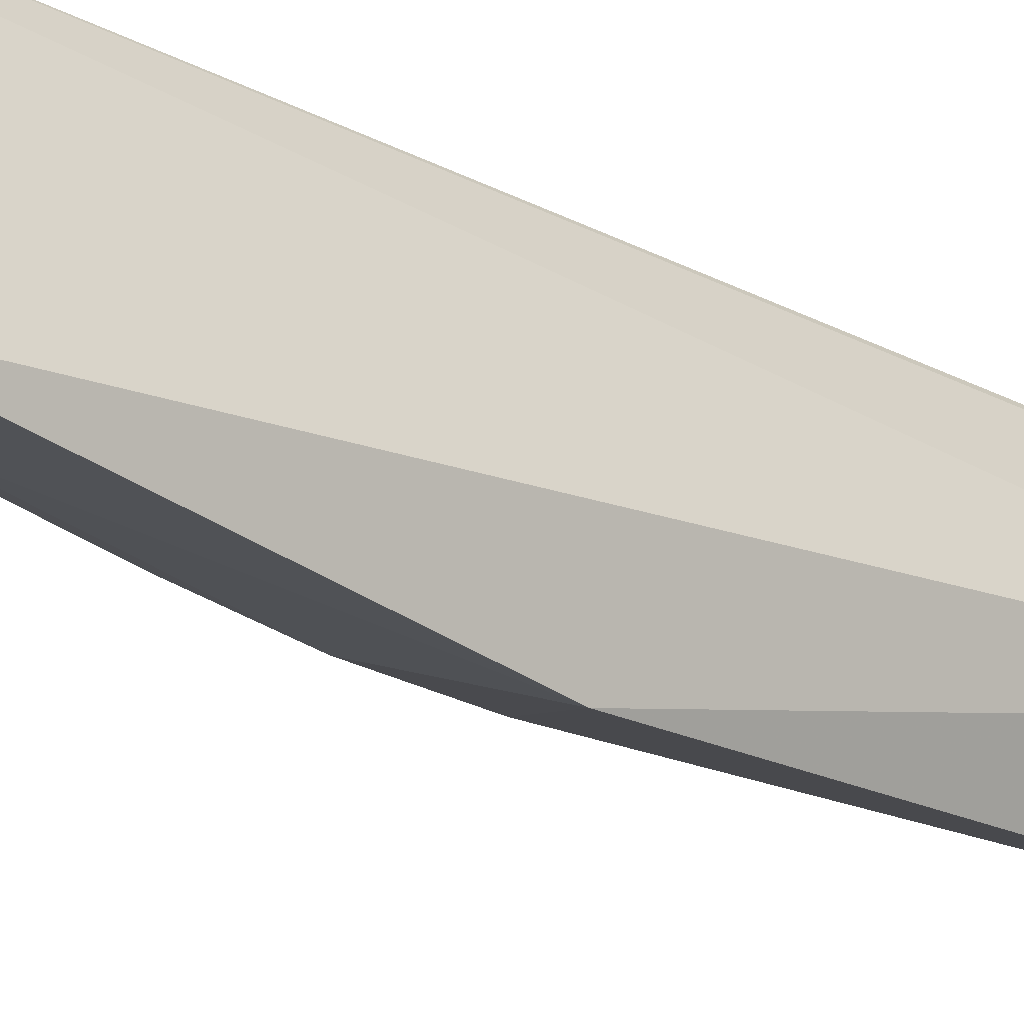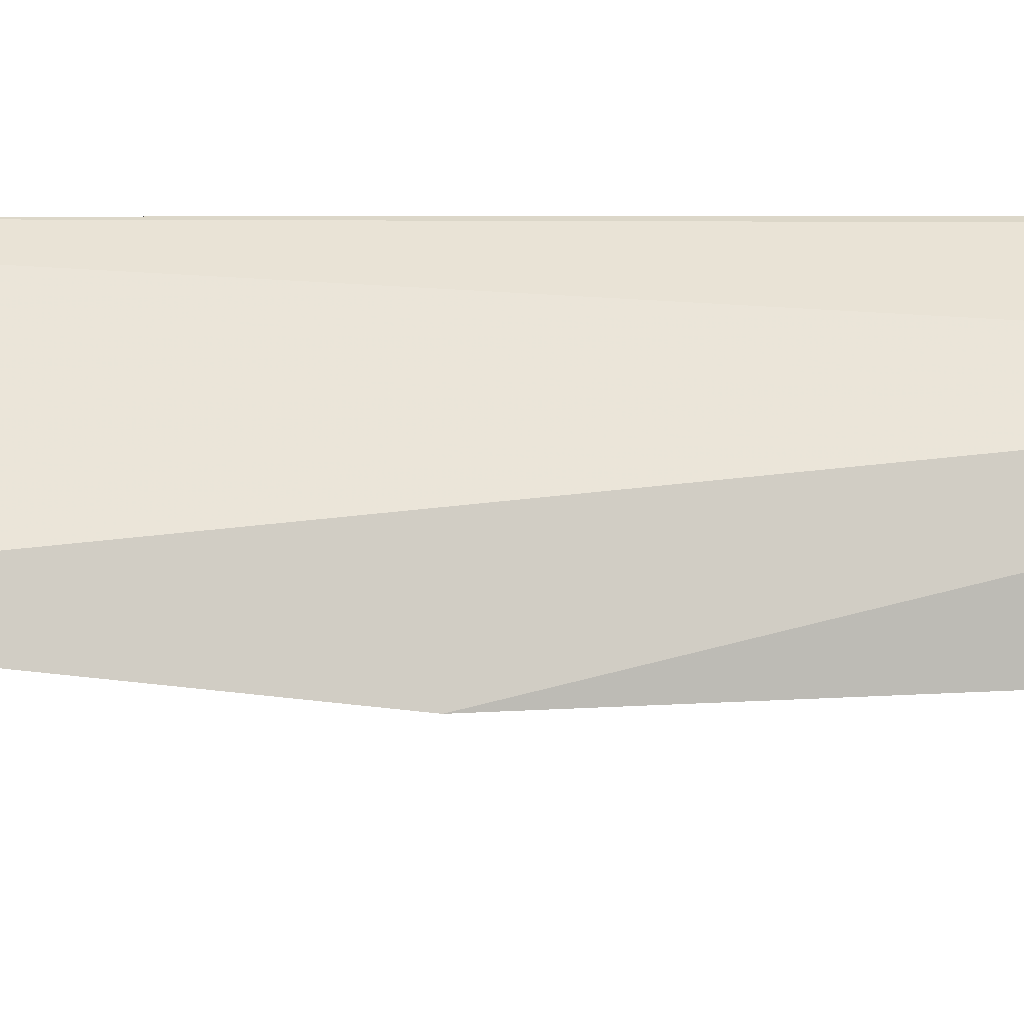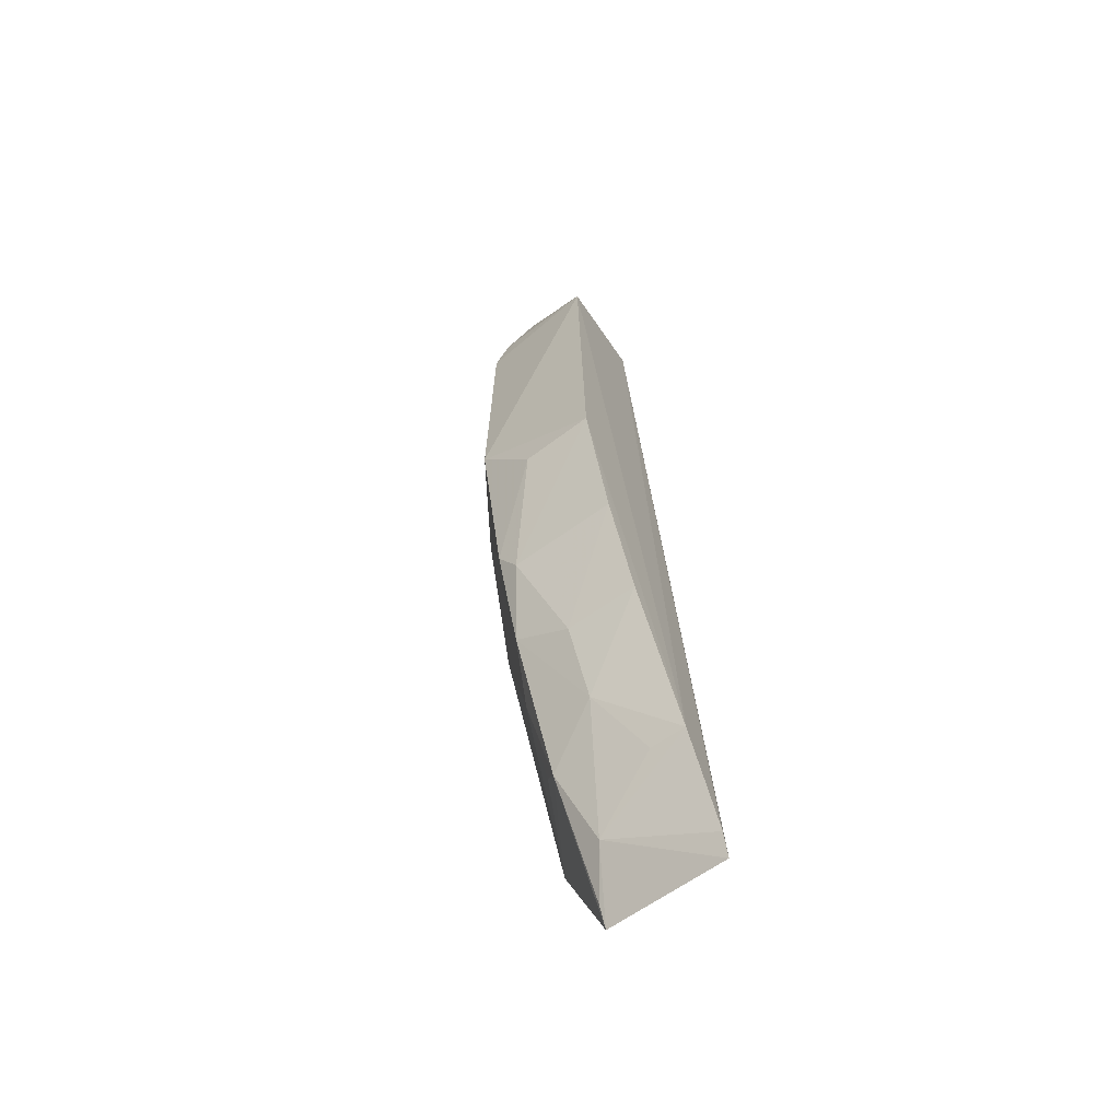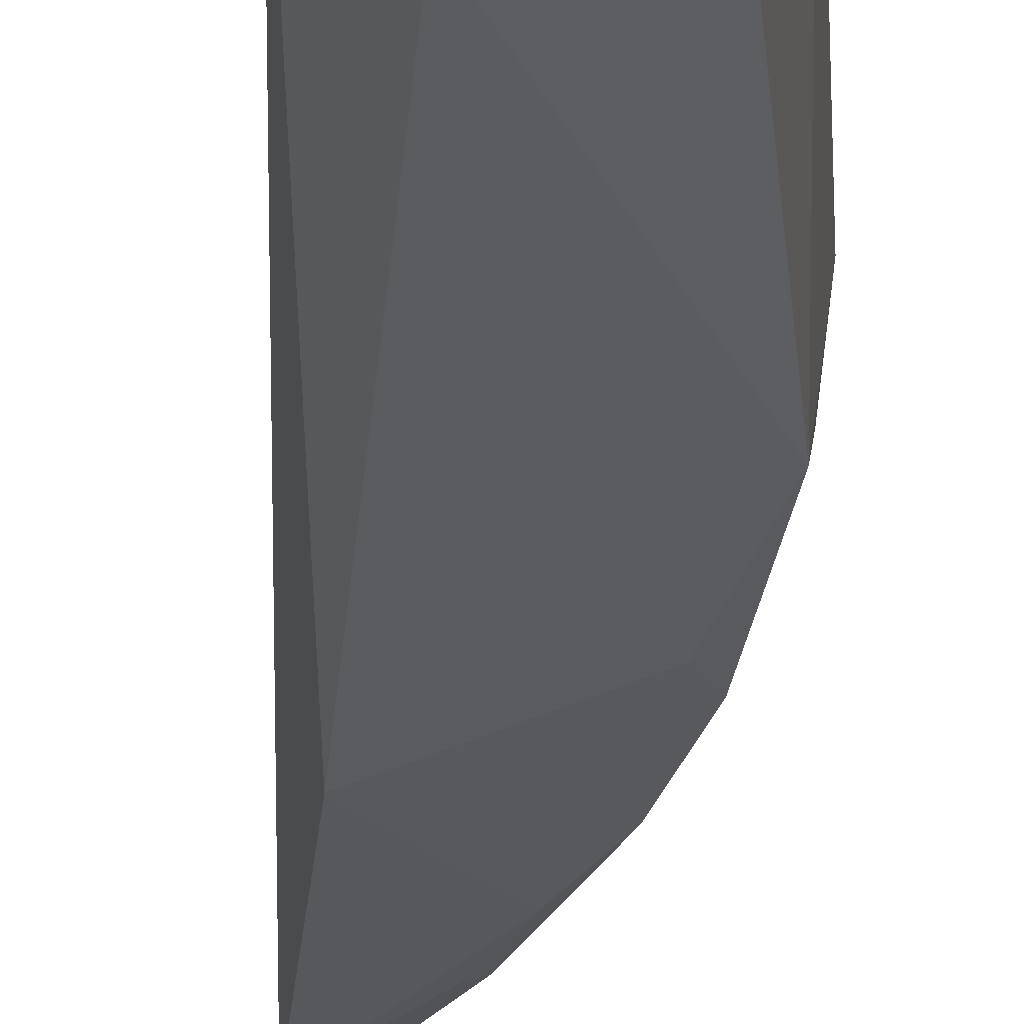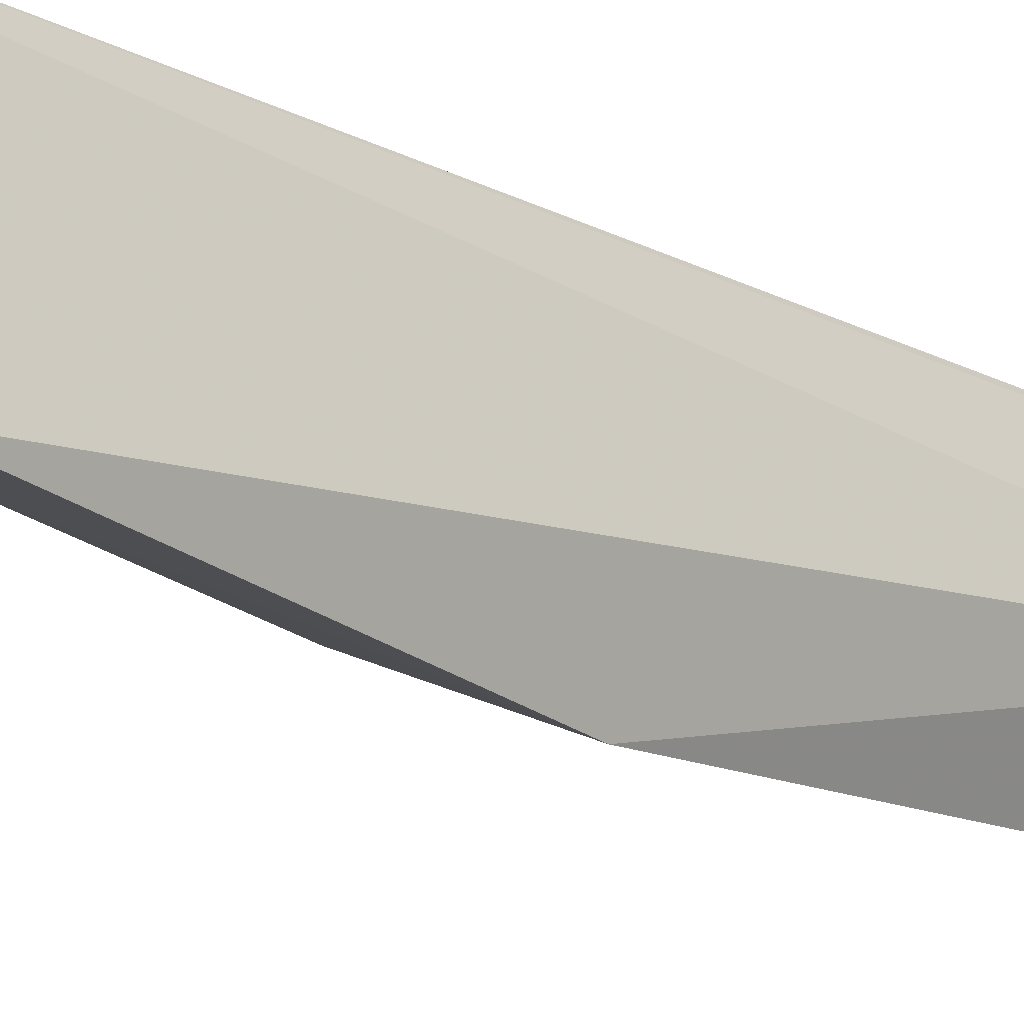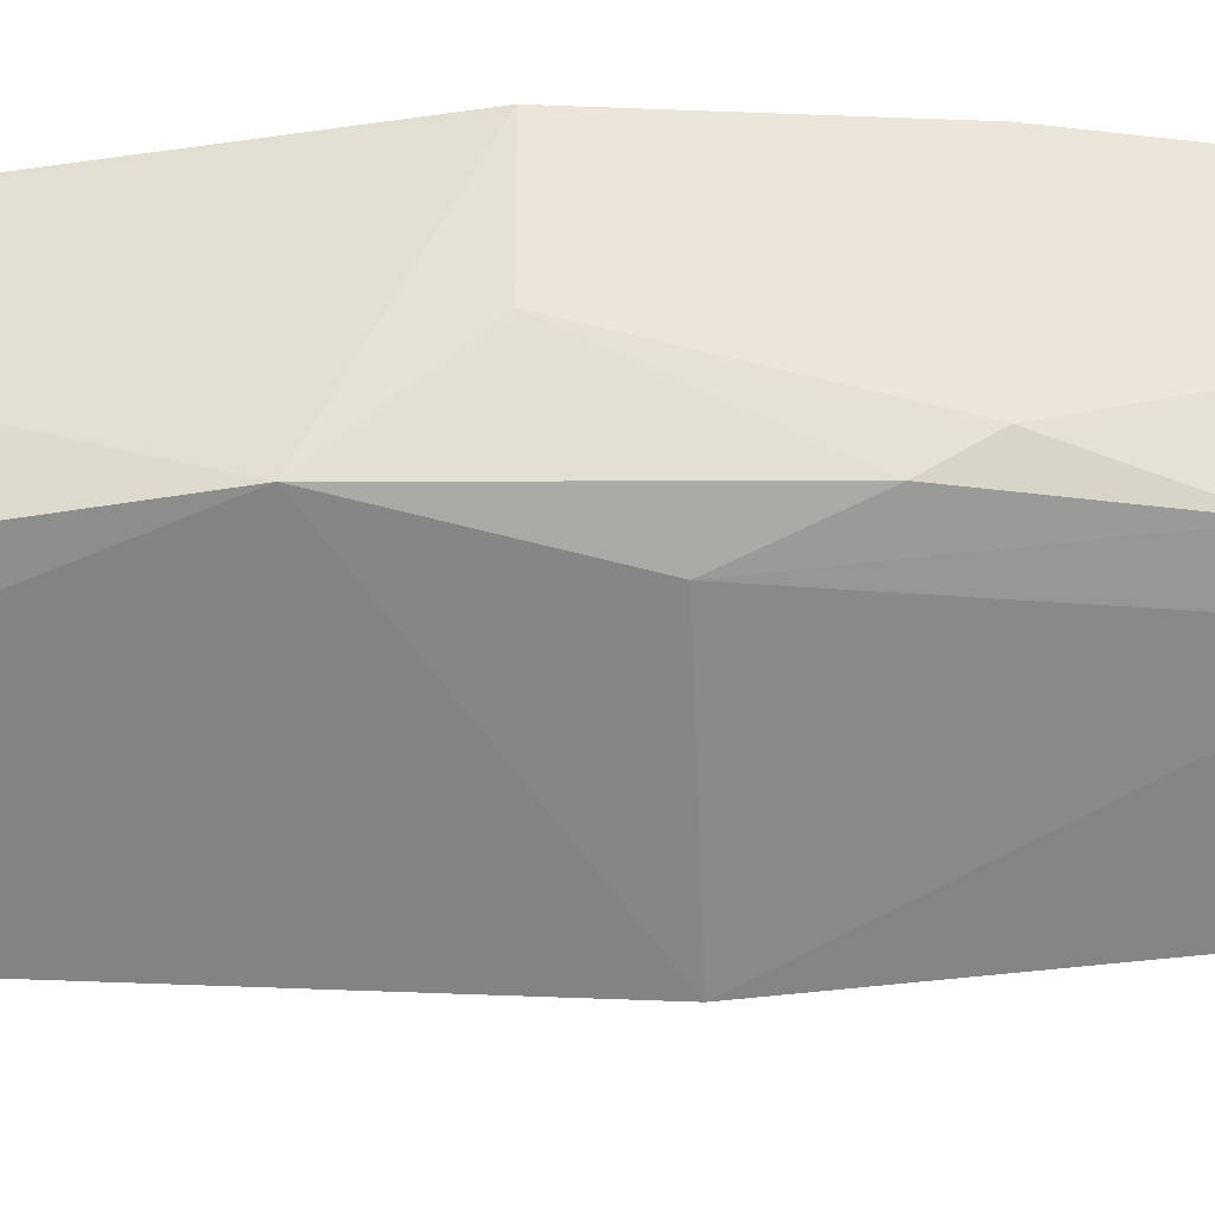
<metadata>
{"format":"obj","ext":"obj","renderer":"f3d","projection":"perspective","resolution":1024,"background":"white","views":[{"elev":-23.7,"azim":54.8,"up":"+Z"},{"elev":-22.3,"azim":96.9,"up":"+Z"},{"elev":-65.8,"azim":-59.7,"up":"+Y"},{"elev":-28.1,"azim":-175.0,"up":"+Z"},{"elev":-16.5,"azim":48.7,"up":"+Z"},{"elev":-39.0,"azim":-78.1,"up":"+Z"}]}
</metadata>
<code>
v -0.0917 0.0215 0.1136
v -0.08181 -0.06197 0.1137
v -0.07989 -0.05111 0.09939
v -0.09257 0.02091 0.09938
v -0.1013 -0.01964 0.1141
v -0.0884 0.02147 0.107
v -0.08796 -0.0533 0.1142
v -0.1021 0.01473 0.1139
v -0.1004 -0.01337 0.1031
v -0.08508 -0.02121 0.09664
v -0.09142 0.02226 0.1131
v -0.08305 -0.06044 0.114
v -0.09692 -0.03153 0.1047
v -0.1001 0.01444 0.1032
v -0.09005 -0.04203 0.1018
v -0.09993 0.02115 0.1074
v -0.09447 -0.04122 0.1141
v -0.1005 -0.01947 0.1078
v -0.09624 -0.02311 0.1016
v -0.08018 -0.06078 0.1029
v -0.09634 0.02105 0.1016
v -0.1002 0.01749 0.1046
v -0.09064 -0.0471 0.1078
v -0.09799 -0.03203 0.1141
v -0.09712 -0.02885 0.1032
v -0.08761 -0.04997 0.1029
v -0.0845 -0.05633 0.1049
v -0.1007 0.01757 0.1078
v -0.09878 0.02094 0.1031
v -0.09376 -0.0409 0.1078
v -0.09377 -0.03801 0.103
v -0.08665 -0.04824 0.1018
v -0.08144 -0.05933 0.1031
v -0.08761 -0.05307 0.1111
f 6 2 3
f 8 7 1
f 8 5 7
f 9 5 8
f 10 6 3
f 10 4 6
f 10 9 4
f 11 6 4
f 11 1 2
f 11 2 6
f 11 8 1
f 12 2 1
f 12 1 7
f 14 9 8
f 14 4 9
f 15 10 3
f 16 8 11
f 17 7 5
f 18 13 5
f 18 5 9
f 19 9 10
f 19 10 15
f 20 3 2
f 21 16 11
f 21 11 4
f 21 4 14
f 22 14 8
f 23 7 17
f 24 17 5
f 24 5 13
f 25 18 9
f 25 13 18
f 25 9 19
f 26 3 20
f 27 20 2
f 27 2 12
f 27 12 7
f 27 23 26
f 28 22 8
f 28 8 16
f 28 16 22
f 29 21 14
f 29 14 22
f 29 22 16
f 29 16 21
f 30 23 17
f 30 24 13
f 30 17 24
f 31 25 19
f 31 19 15
f 31 15 26
f 31 13 25
f 31 30 13
f 31 26 23
f 31 23 30
f 32 26 15
f 32 15 3
f 32 3 26
f 33 27 26
f 33 26 20
f 33 20 27
f 34 27 7
f 34 7 23
f 34 23 27

</code>
